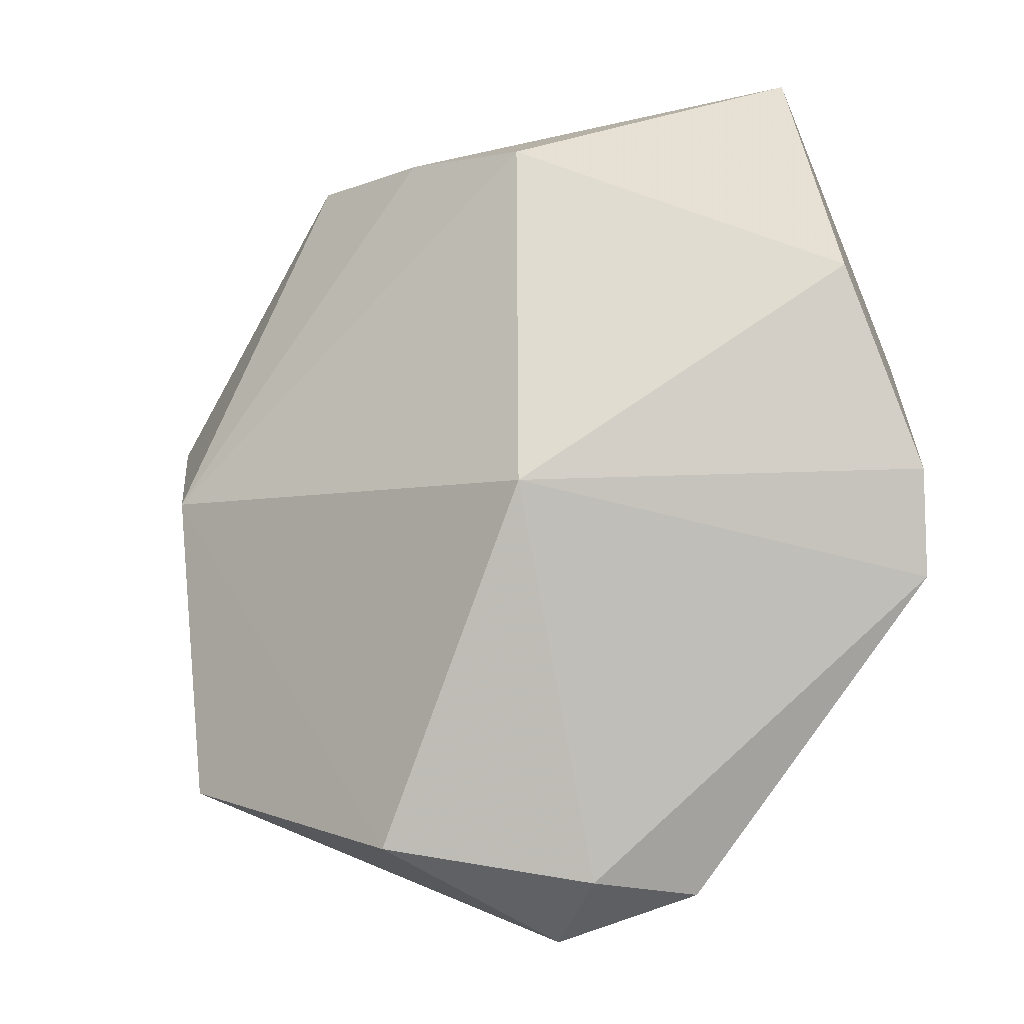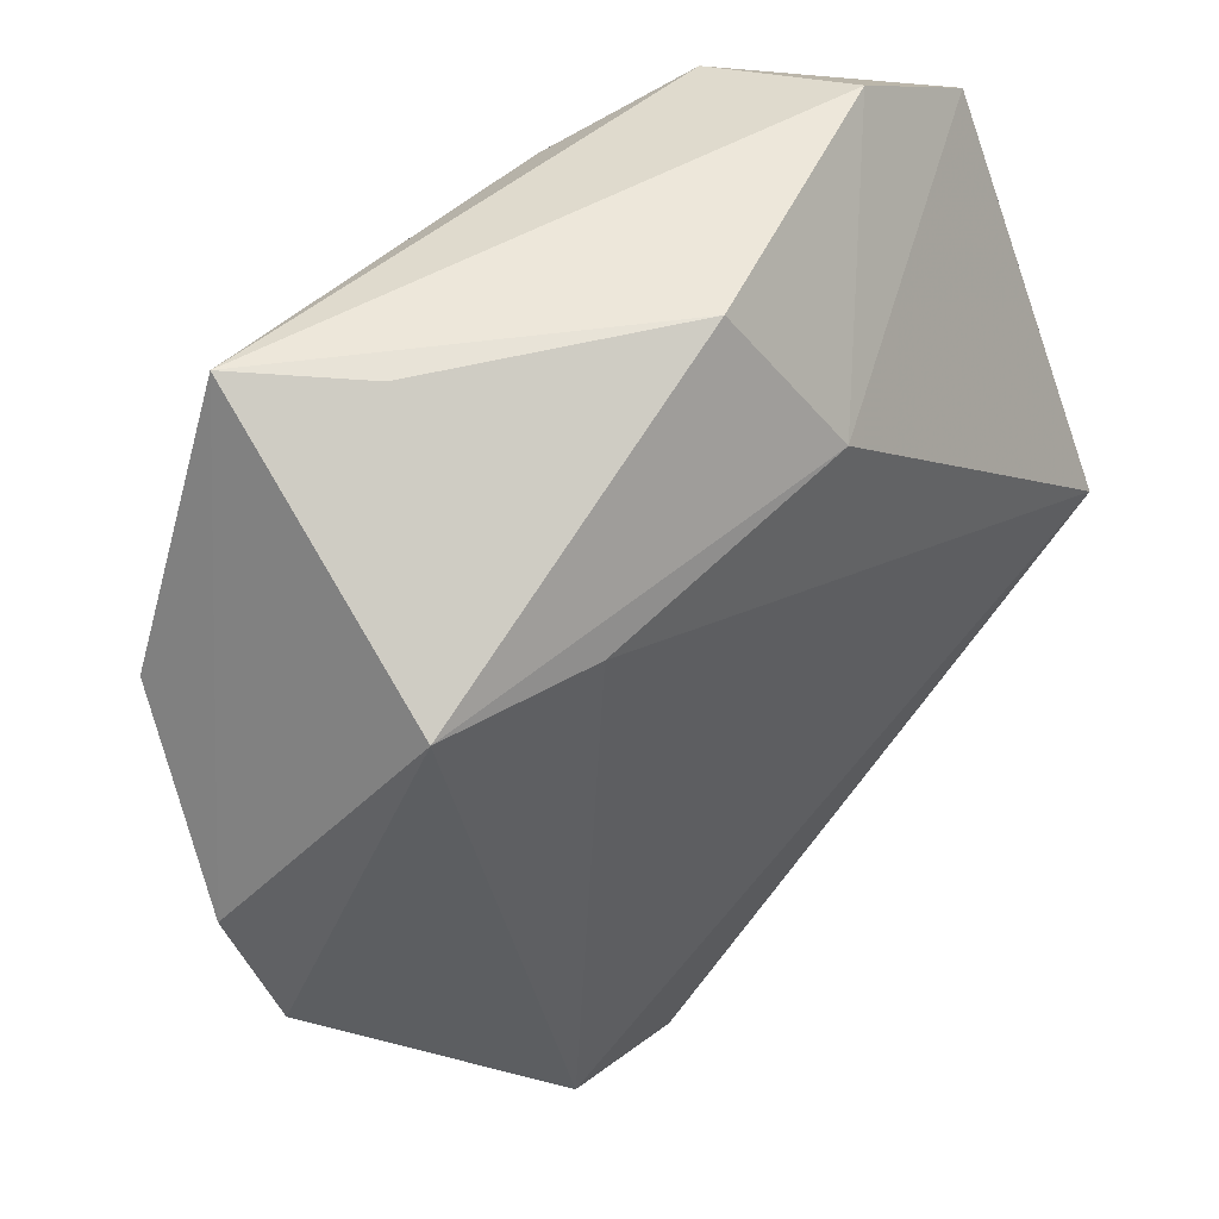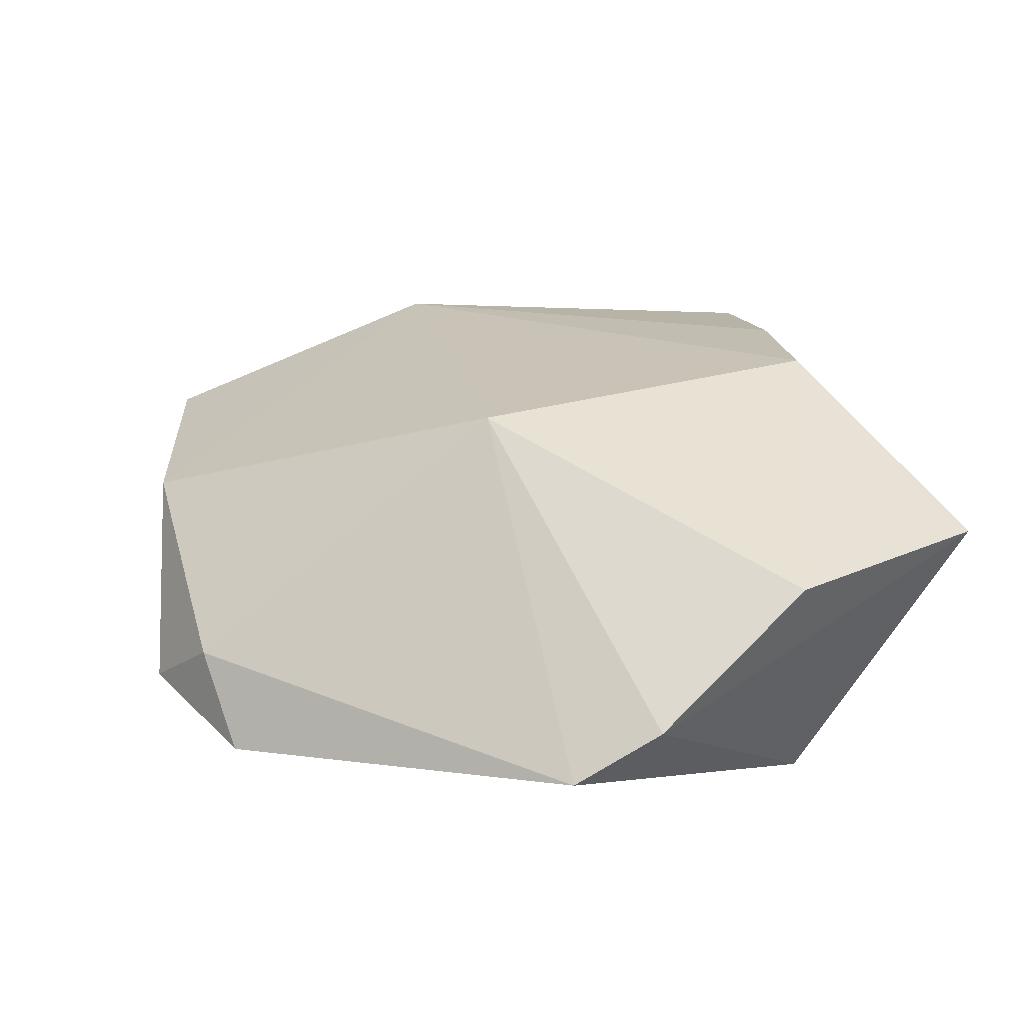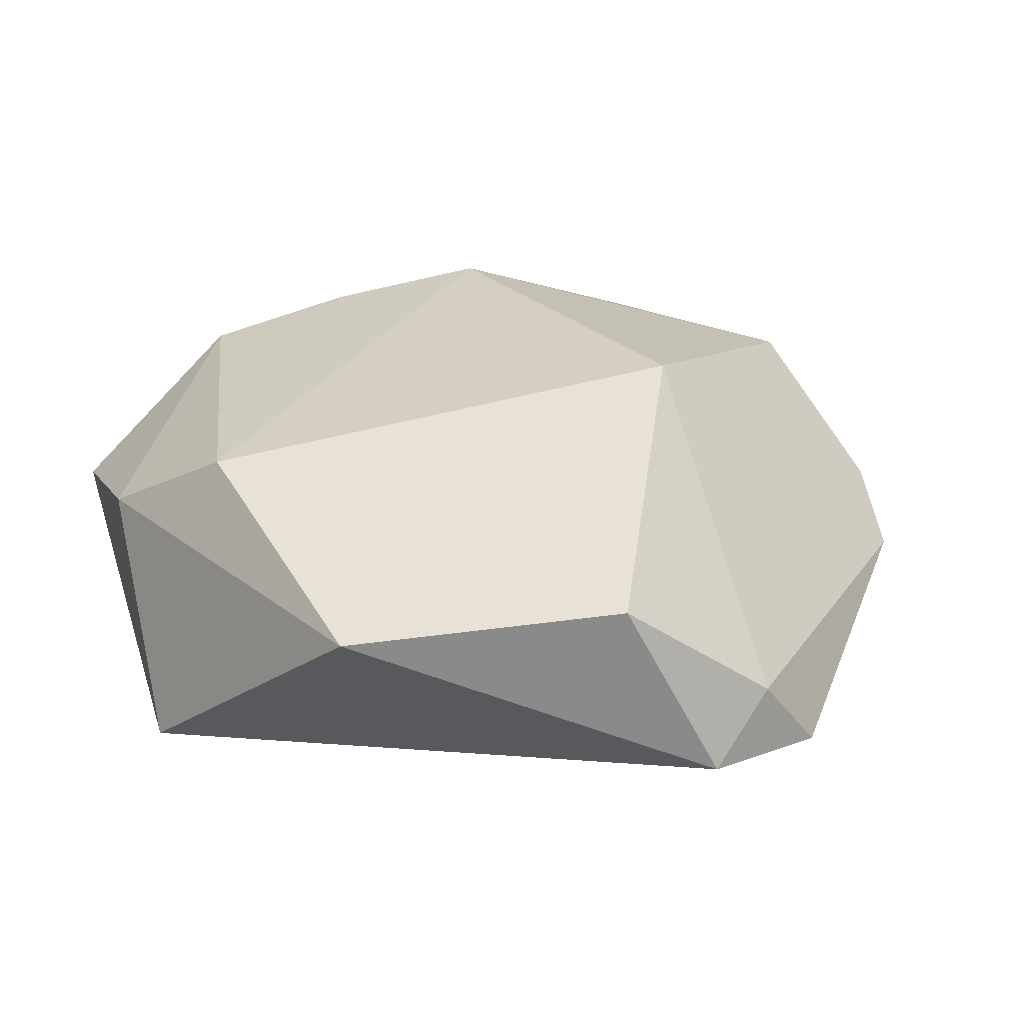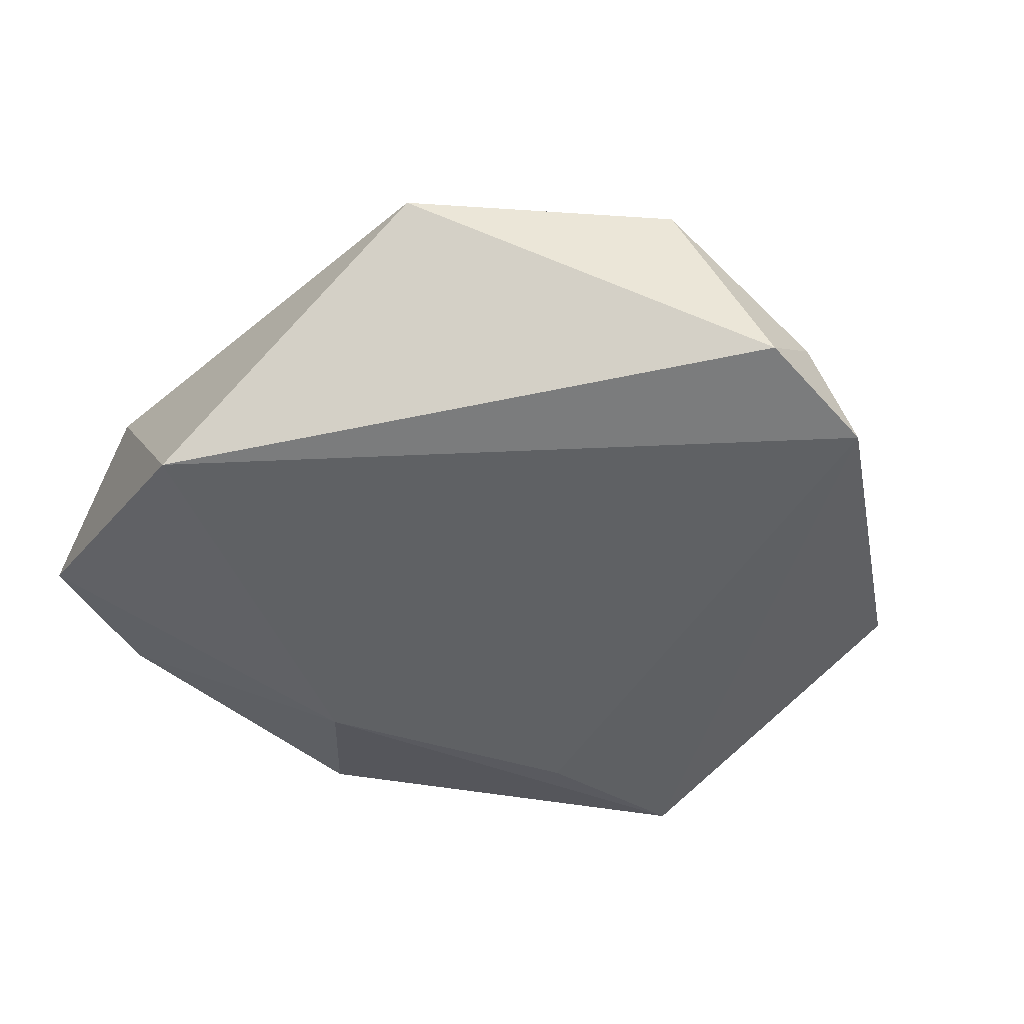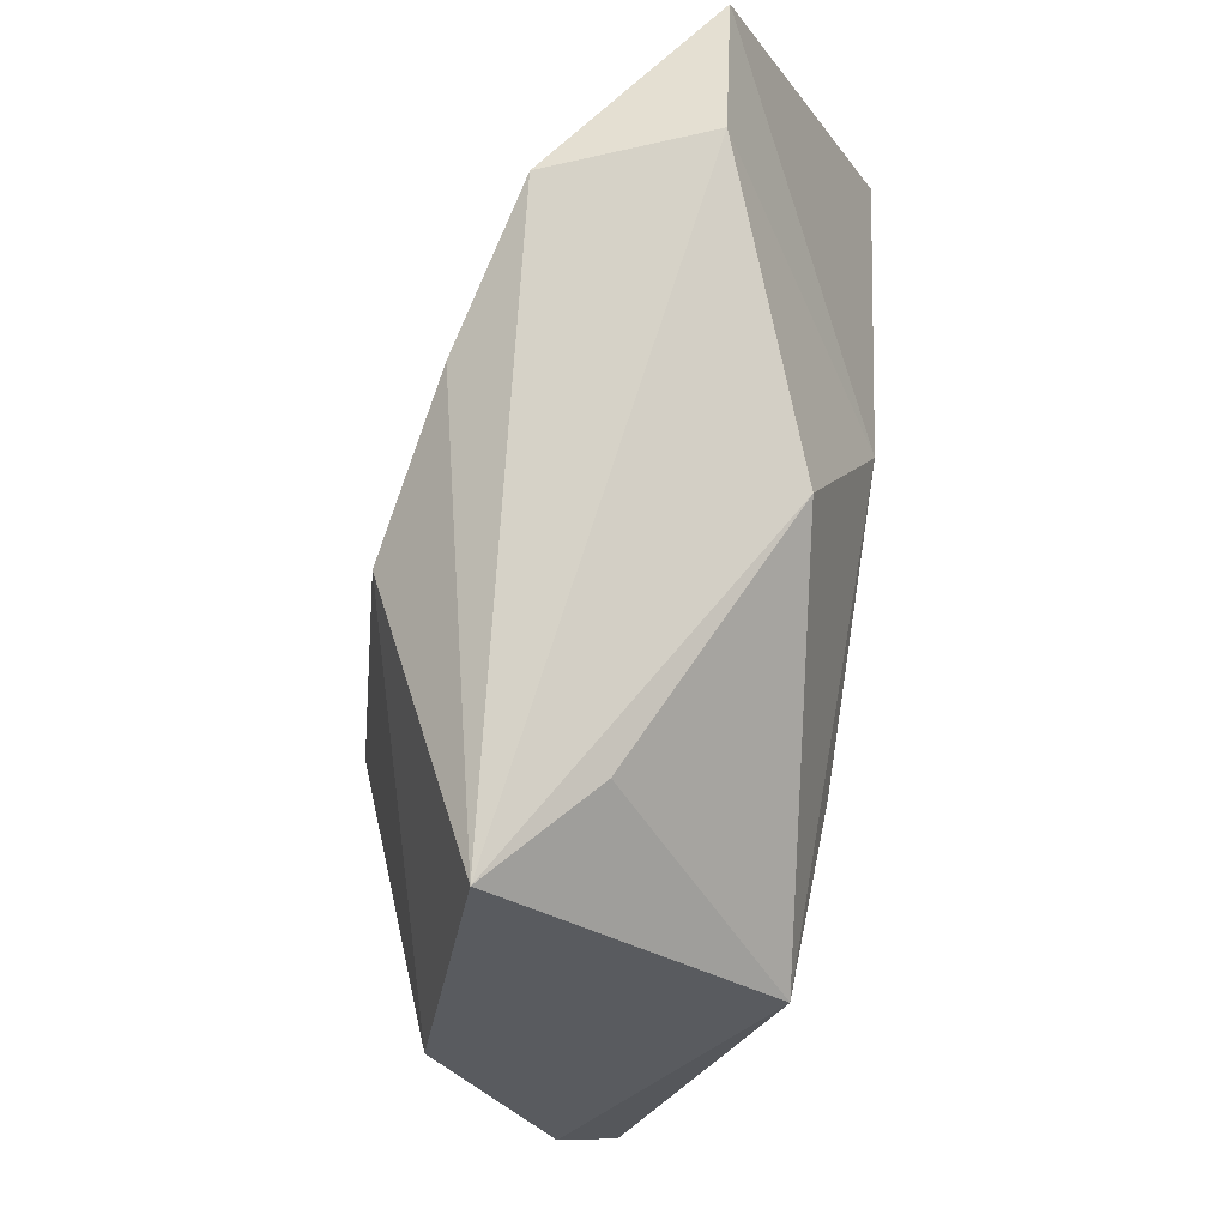
<metadata>
{"format":"obj","ext":"obj","renderer":"f3d","projection":"perspective","resolution":1024,"background":"white","views":[{"elev":-29.9,"azim":32.0,"up":"+Y"},{"elev":37.0,"azim":137.9,"up":"+Y"},{"elev":28.1,"azim":60.8,"up":"+Z"},{"elev":29.3,"azim":-28.4,"up":"+Z"},{"elev":-41.0,"azim":-37.1,"up":"+Z"},{"elev":69.6,"azim":99.2,"up":"+Y"}]}
</metadata>
<code>
v 0.04405 -0.02173 -0.006192
v 0.002374 0.03469 -0.01472
v -0.007897 0.01992 -0.01942
v -0.04623 -0.004198 -0.01608
v 0.04668 -0.01261 -0.001203
v 0.0117 0.02815 0.01876
v -0.04285 0.01426 0.00526
v -0.03492 -0.03221 0.008324
v -0.004108 0.03483 0.01535
v -0.0245 0.04156 -0.003736
v 0.02728 0.03348 -0.002882
v -0.008314 -0.04551 0.01178
v 0.0002779 -0.05085 -0.007567
v 0.03753 0.03471 0.005959
v 0.008163 -0.0482 -0.001283
v 0.01976 0.01191 -0.01977
v 0.01494 -0.04787 -0.0102
v -0.01926 0.03964 0.01115
v 0.01415 -0.01556 0.02239
v 0.0447 0.006198 0.009817
v -0.03938 0.0356 -0.001985
v -0.03507 0.0005352 0.0147
v 0.03715 0.01228 -0.01906
f 13 4 17
f 7 22 18
f 12 22 8
f 8 13 12
f 4 13 8
f 8 7 4
f 22 7 8
f 17 1 15
f 15 13 17
f 12 13 15
f 20 6 19
f 12 15 19
f 19 15 1
f 19 22 12
f 19 6 22
f 18 22 9
f 22 6 9
f 20 19 5
f 5 19 1
f 21 3 4
f 21 7 18
f 4 7 21
f 23 5 1
f 23 1 17
f 20 5 14
f 5 23 14
f 14 6 20
f 14 9 6
f 18 9 14
f 17 4 16
f 16 23 17
f 4 3 16
f 3 23 16
f 11 14 23
f 3 21 10
f 10 21 18
f 18 14 10
f 2 23 3
f 2 11 23
f 3 10 2
f 14 11 2
f 2 10 14

</code>
